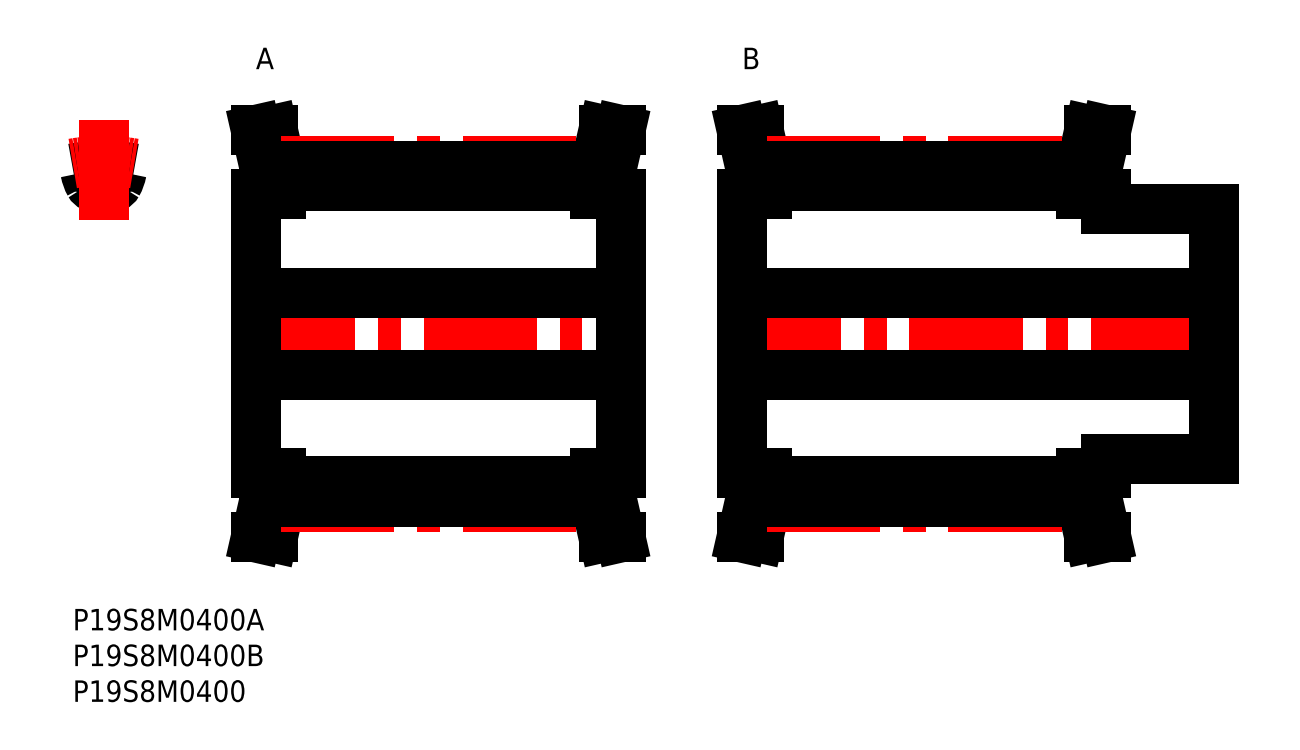
<metadata>
{"format":"dxf","ext":"dxf","renderer":"ezdxf+matplotlib","layout":"modelspace","background":"white","min_lineweight":24,"dpi":150}
</metadata>
<code>
0
SECTION
2
ENTITIES
0
INSERT
8
MSM_CONTINUOUS
2
*U31
10
0
20
0
30
0
0
INSERT
8
MSM_CONTINUOUS
2
*U32
10
0
20
0
30
0
0
INSERT
8
MSM_CONTINUOUS
2
*U33
10
0
20
0
30
0
0
INSERT
8
MSM_CONTINUOUS
2
*U34
10
0
20
0
30
0
0
INSERT
8
MSM_CONTINUOUS
2
*U35
10
0
20
0
30
0
0
LINE
8
MSM_CENTER
10
23.67
20
38.5
30
0
11
78.57
21
38.5
31
0
0
LINE
8
MSM_CONTINUOUS
10
26.82
20
61.74
30
0
11
26.82
21
58
31
0
0
LINE
8
MSM_CONTINUOUS
10
75.42
20
58
30
0
11
75.42
21
61.74
31
0
0
LINE
8
MSM_CONTINUOUS
10
76.62
20
19
30
0
11
76.62
21
58
31
0
0
LINE
8
MSM_CONTINUOUS
10
29.12
20
62
30
0
11
29.12
21
58
31
0
0
LINE
8
MSM_CONTINUOUS
10
73.12
20
62
30
0
11
73.12
21
58
31
0
0
LINE
8
MSM_CONTINUOUS
10
29.12
20
19
30
0
11
29.12
21
14.99
31
0
0
LINE
8
MSM_CONTINUOUS
10
73.12
20
14.99
30
0
11
73.12
21
19
31
0
0
LINE
8
MSM_CONTINUOUS
10
25.62
20
58
30
0
11
25.62
21
19
31
0
0
LINE
8
MSM_CONTINUOUS
10
26.82
20
19
30
0
11
26.82
21
15.26
31
0
0
LINE
8
MSM_CONTINUOUS
10
75.42
20
15.26
30
0
11
75.42
21
19
31
0
0
LINE
8
MSM_CONTINUOUS
10
73.12
20
59.17
30
0
11
29.12
21
59.17
31
0
0
LINE
8
MSM_CONTINUOUS
10
25.62
20
32.75
30
0
11
76.62
21
32.75
31
0
0
LINE
8
MSM_CONTINUOUS
10
76.62
20
44.25
30
0
11
25.62
21
44.25
31
0
0
LINE
8
MSM_CONTINUOUS
10
73.12
20
19
30
0
11
76.62
21
19
31
0
0
LINE
8
MSM_CONTINUOUS
10
76.62
20
58
30
0
11
73.12
21
58
31
0
0
LINE
8
MSM_CONTINUOUS
10
76.62
20
10
30
0
11
75.42
21
15.26
31
0
0
LINE
8
MSM_CONTINUOUS
10
75.42
20
61.74
30
0
11
76.62
21
67
31
0
0
LINE
8
MSM_CONTINUOUS
10
74.26
20
10
30
0
11
76.62
21
10
31
0
0
LINE
8
MSM_CONTINUOUS
10
76.62
20
67
30
0
11
74.26
21
67
31
0
0
LINE
8
MSM_CONTINUOUS
10
73.12
20
15
30
0
11
74.26
21
10
31
0
0
LINE
8
MSM_CONTINUOUS
10
74.26
20
67
30
0
11
73.12
21
62
31
0
0
LINE
8
MSM_CONTINUOUS
10
29.12
20
62
30
0
11
27.98
21
67
31
0
0
LINE
8
MSM_CONTINUOUS
10
27.98
20
10
30
0
11
29.12
21
15
31
0
0
LINE
8
MSM_CONTINUOUS
10
25.62
20
10
30
0
11
27.98
21
10
31
0
0
LINE
8
MSM_CONTINUOUS
10
27.98
20
67
30
0
11
25.62
21
67
31
0
0
LINE
8
MSM_CONTINUOUS
10
25.62
20
67
30
0
11
26.82
21
61.74
31
0
0
LINE
8
MSM_CONTINUOUS
10
26.82
20
15.26
30
0
11
25.62
21
10
31
0
0
LINE
8
MSM_CONTINUOUS
10
25.62
20
19
30
0
11
29.12
21
19
31
0
0
LINE
8
MSM_CONTINUOUS
10
29.12
20
58
30
0
11
25.62
21
58
31
0
0
ARC
8
MSM_CONTINUOUS
10
1.711
20
62
30
0
40
5.2
50
330.6
51
350
0
ARC
8
MSM_CONTINUOUS
10
1.002
20
60.96
30
0
40
0.8
50
10
51
98.38
0
ARC
8
MSM_CONTINUOUS
10
3.077
20
59.85
30
0
40
0.8
50
209.4
51
281.9
0
ARC
8
MSM_CONTINUOUS
10
4.311
20
38.5
30
0
40
23.5
50
98.38
51
100.6
0
ARC
8
MSM_CONTINUOUS
10
7.62
20
60.96
30
0
40
0.8
50
81.62
51
170
0
ARC
8
MSM_CONTINUOUS
10
4.311
20
53.97
30
0
40
5.2
50
78.13
51
101.9
0
ARC
8
MSM_CONTINUOUS
10
5.545
20
59.85
30
0
40
0.8
50
258.1
51
330.6
0
ARC
8
MSM_CONTINUOUS
10
6.911
20
62.01
30
0
40
5.2
50
190
51
209.4
0
ARC
8
MSM_CONTINUOUS
10
4.311
20
38.5
30
0
40
23.5
50
79.43
51
81.62
0
LINE
8
MSM_CENTER
10
4.311
20
54.34
30
0
11
4.311
21
68.42
31
0
0
ARC
8
MSM_CENTER
10
4.311
20
38.5
30
0
40
24.19
50
79.73
51
100.3
0
LINE
8
MSM_CENTER
10
91.62
20
38.5
30
0
11
161.5
21
38.5
31
0
0
LINE
8
MSM_CONTINUOUS
10
94.77
20
61.74
30
0
11
94.77
21
58
31
0
0
LINE
8
MSM_CONTINUOUS
10
143.4
20
58
30
0
11
143.4
21
61.74
31
0
0
LINE
8
MSM_CONTINUOUS
10
144.6
20
56
30
0
11
144.6
21
58
31
0
0
LINE
8
MSM_CONTINUOUS
10
97.07
20
62
30
0
11
97.07
21
58
31
0
0
LINE
8
MSM_CONTINUOUS
10
141.1
20
62
30
0
11
141.1
21
58
31
0
0
LINE
8
MSM_CONTINUOUS
10
97.07
20
19
30
0
11
97.07
21
15
31
0
0
LINE
8
MSM_CONTINUOUS
10
141.1
20
15
30
0
11
141.1
21
19
31
0
0
LINE
8
MSM_CONTINUOUS
10
93.57
20
58
30
0
11
93.57
21
19
31
0
0
LINE
8
MSM_CONTINUOUS
10
94.77
20
19
30
0
11
94.77
21
15.26
31
0
0
LINE
8
MSM_CONTINUOUS
10
143.4
20
15.26
30
0
11
143.4
21
19
31
0
0
LINE
8
MSM_CONTINUOUS
10
144.6
20
19
30
0
11
144.6
21
21
31
0
0
LINE
8
MSM_CONTINUOUS
10
159.6
20
21
30
0
11
159.6
21
56
31
0
0
LINE
8
MSM_CONTINUOUS
10
141.1
20
59.17
30
0
11
97.07
21
59.17
31
0
0
LINE
8
MSM_CONTINUOUS
10
93.57
20
32.75
30
0
11
159.6
21
32.75
31
0
0
LINE
8
MSM_CONTINUOUS
10
159.6
20
44.25
30
0
11
93.57
21
44.25
31
0
0
LINE
8
MSM_CONTINUOUS
10
144.6
20
21
30
0
11
159.6
21
21
31
0
0
LINE
8
MSM_CONTINUOUS
10
159.6
20
56
30
0
11
144.6
21
56
31
0
0
LINE
8
MSM_CONTINUOUS
10
141.1
20
19
30
0
11
144.6
21
19
31
0
0
LINE
8
MSM_CONTINUOUS
10
144.6
20
58
30
0
11
141.1
21
58
31
0
0
LINE
8
MSM_CONTINUOUS
10
144.6
20
10
30
0
11
143.4
21
15.26
31
0
0
LINE
8
MSM_CONTINUOUS
10
143.4
20
61.74
30
0
11
144.6
21
67
31
0
0
LINE
8
MSM_CONTINUOUS
10
142.2
20
10
30
0
11
144.6
21
10
31
0
0
LINE
8
MSM_CONTINUOUS
10
144.6
20
67
30
0
11
142.2
21
67
31
0
0
LINE
8
MSM_CONTINUOUS
10
141.1
20
15
30
0
11
142.2
21
10
31
0
0
LINE
8
MSM_CONTINUOUS
10
142.2
20
67
30
0
11
141.1
21
62
31
0
0
LINE
8
MSM_CONTINUOUS
10
97.07
20
62
30
0
11
95.93
21
67
31
0
0
LINE
8
MSM_CONTINUOUS
10
95.93
20
10
30
0
11
97.07
21
15
31
0
0
LINE
8
MSM_CONTINUOUS
10
93.57
20
10
30
0
11
95.93
21
10
31
0
0
LINE
8
MSM_CONTINUOUS
10
95.93
20
67
30
0
11
93.57
21
67
31
0
0
LINE
8
MSM_CONTINUOUS
10
93.57
20
67
30
0
11
94.77
21
61.74
31
0
0
LINE
8
MSM_CONTINUOUS
10
94.77
20
15.26
30
0
11
93.57
21
10
31
0
0
LINE
8
MSM_CONTINUOUS
10
93.57
20
19
30
0
11
97.07
21
19
31
0
0
LINE
8
MSM_CONTINUOUS
10
97.07
20
58
30
0
11
93.57
21
58
31
0
0
LINE
8
MSM_CENTER
10
29.12
20
62.69
30
0
11
73.12
21
62.69
31
0
0
LINE
8
MSM_CONTINUOUS
10
29.12
20
62
30
0
11
73.12
21
62
31
0
0
LINE
8
MSM_CONTINUOUS
10
73.12
20
17.82
30
0
11
29.12
21
17.82
31
0
0
LINE
8
MSM_CENTER
10
29.12
20
14.31
30
0
11
73.12
21
14.31
31
0
0
LINE
8
MSM_CONTINUOUS
10
29.12
20
15
30
0
11
73.12
21
15
31
0
0
LINE
8
MSM_CENTER
10
97.07
20
62.69
30
0
11
141.1
21
62.69
31
0
0
LINE
8
MSM_CONTINUOUS
10
97.07
20
62
30
0
11
141.1
21
62
31
0
0
LINE
8
MSM_CONTINUOUS
10
141.1
20
17.82
30
0
11
97.07
21
17.82
31
0
0
LINE
8
MSM_CENTER
10
97.07
20
14.31
30
0
11
141.1
21
14.31
31
0
0
LINE
8
MSM_CONTINUOUS
10
97.07
20
15
30
0
11
141.1
21
15
31
0
0
ENDSEC
0
EOF

</code>
